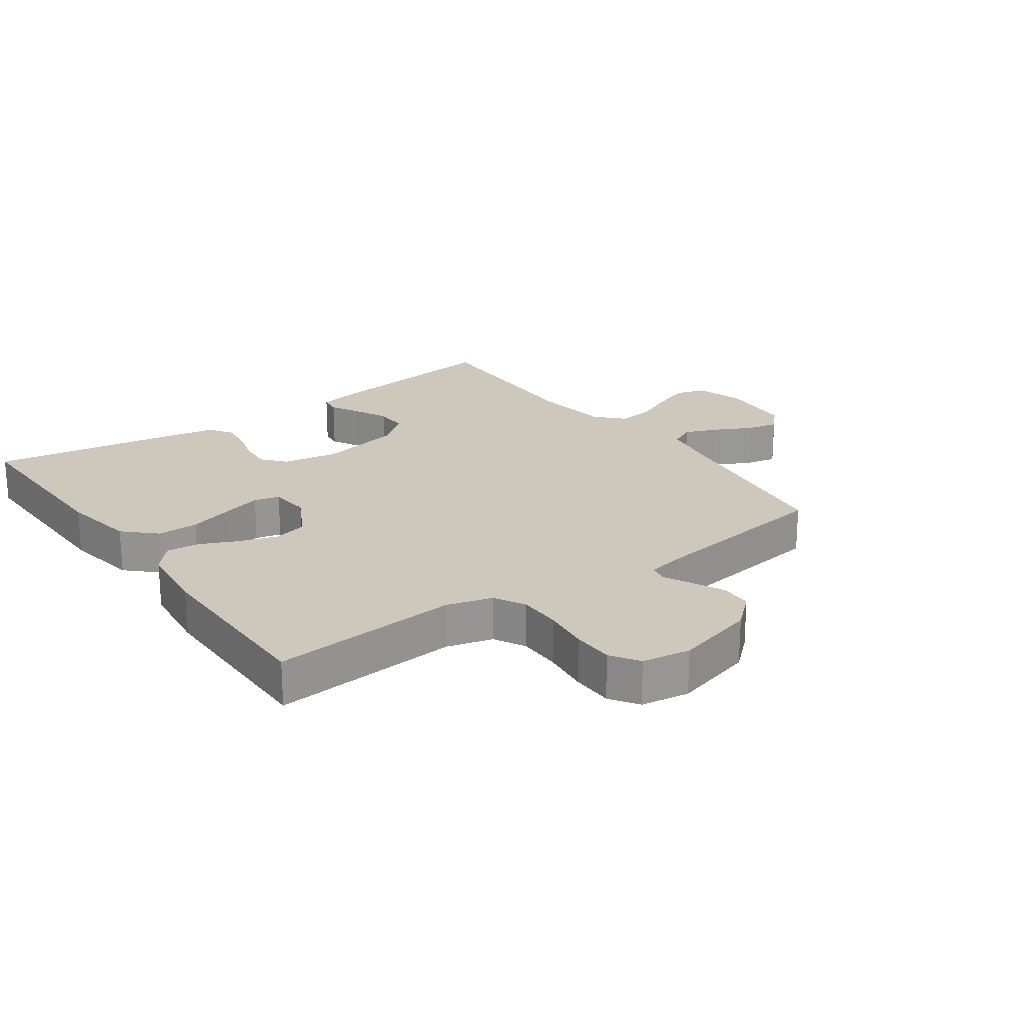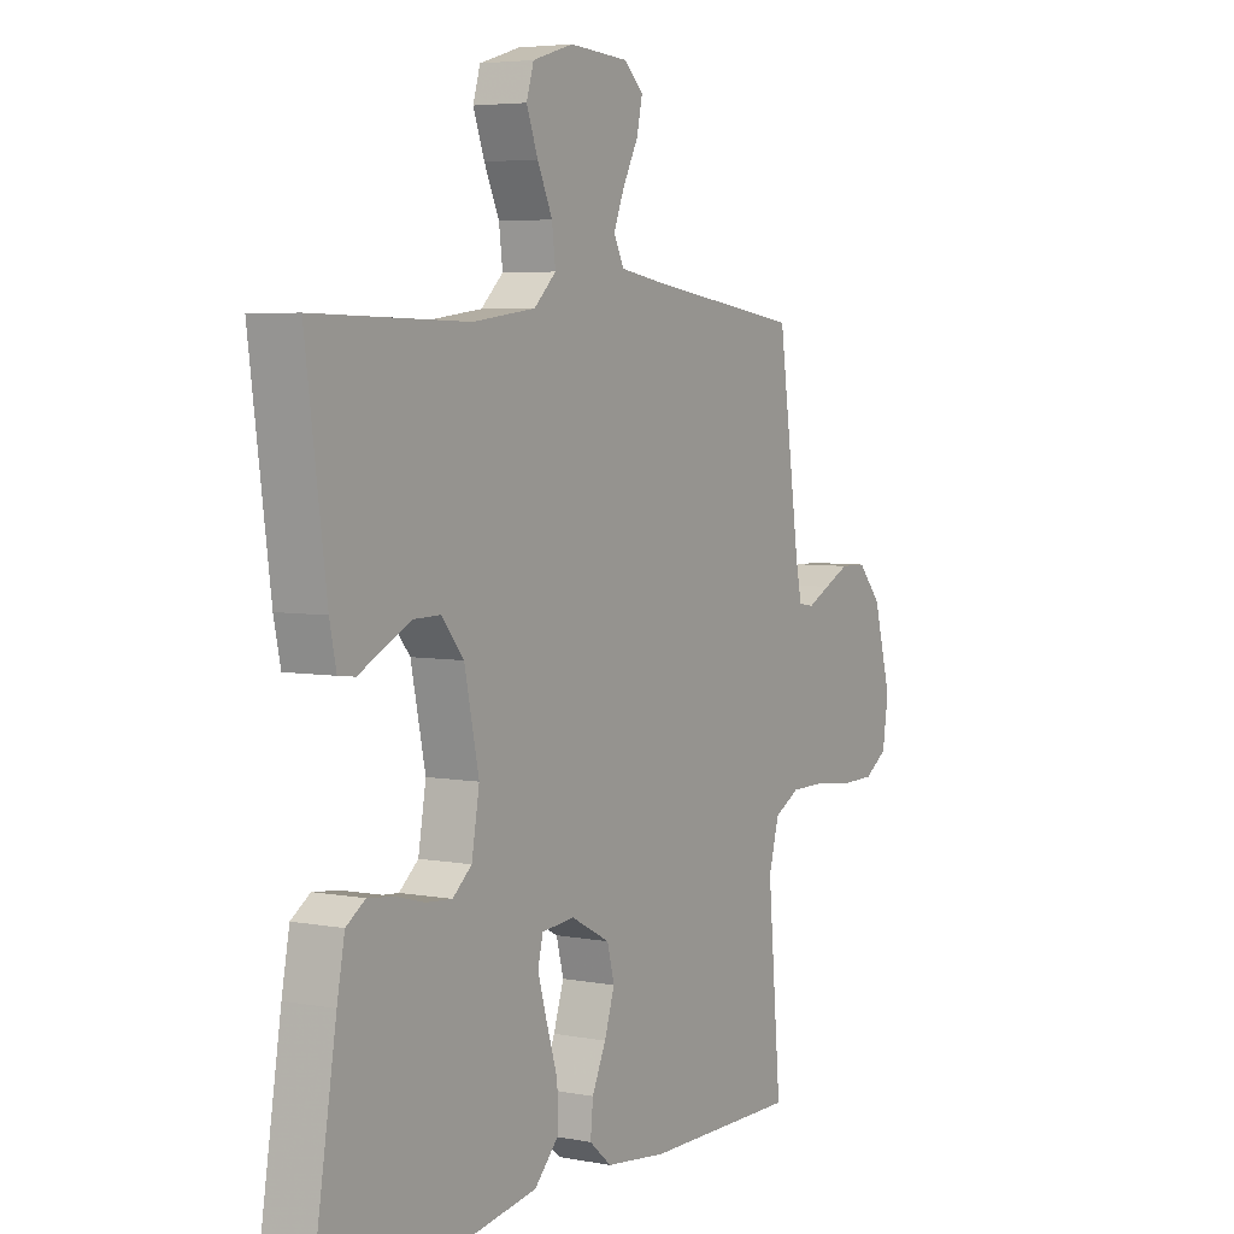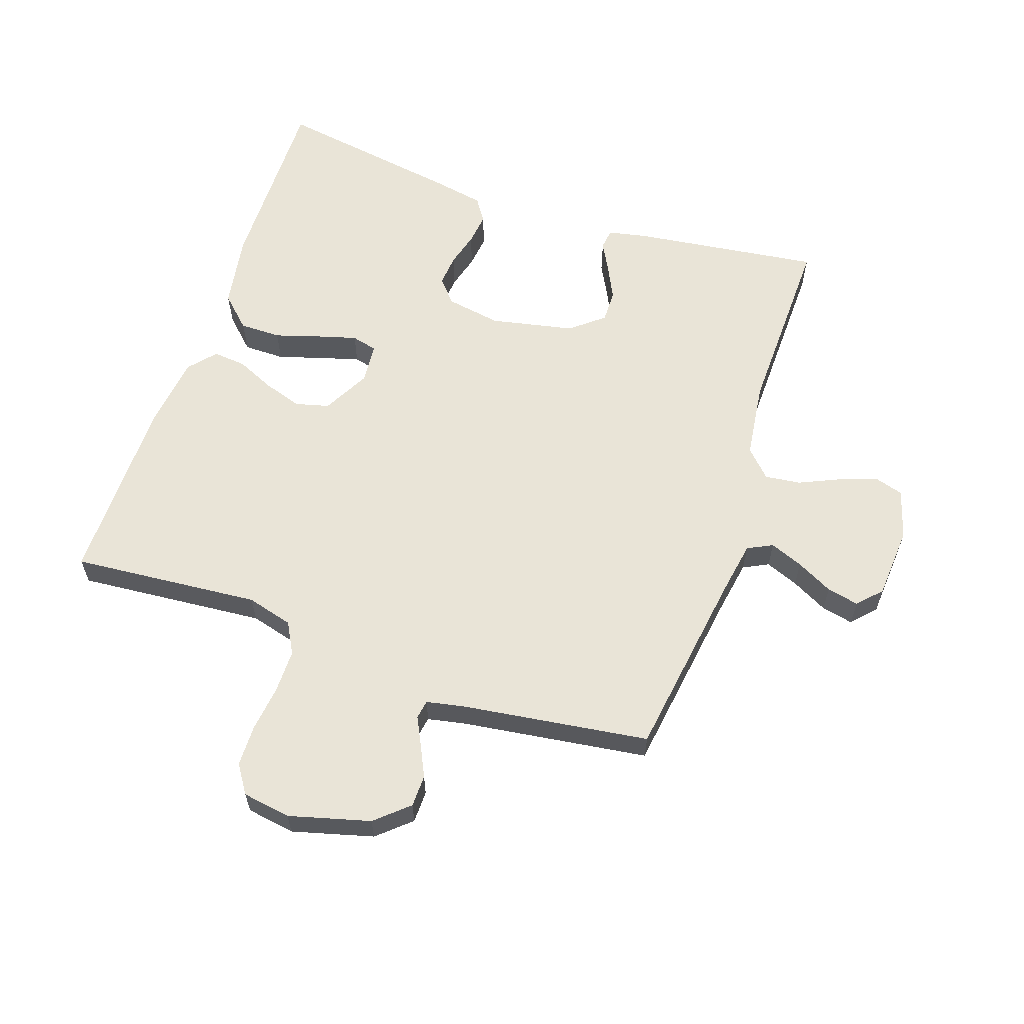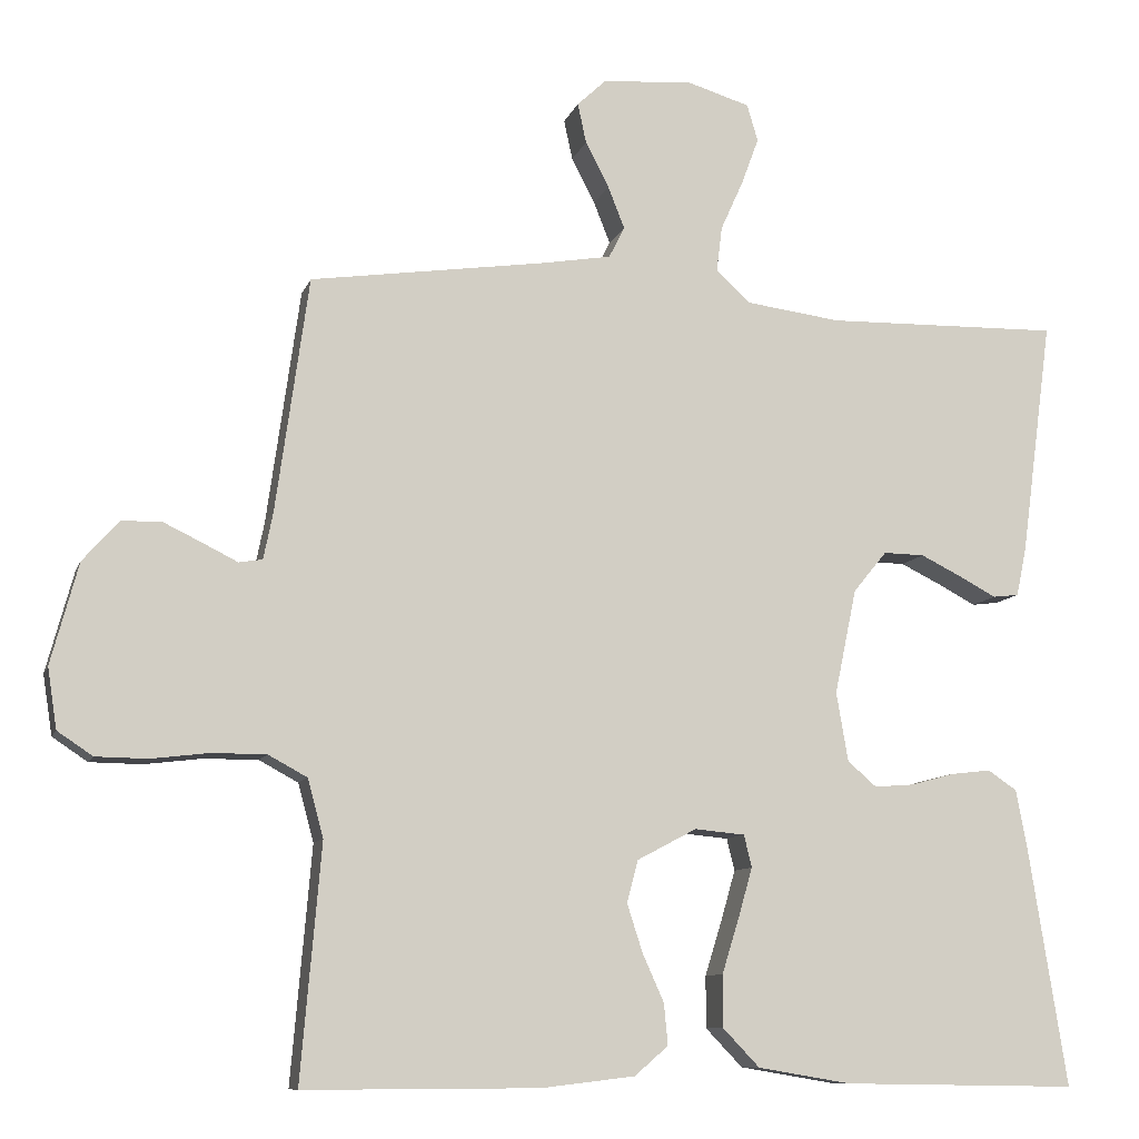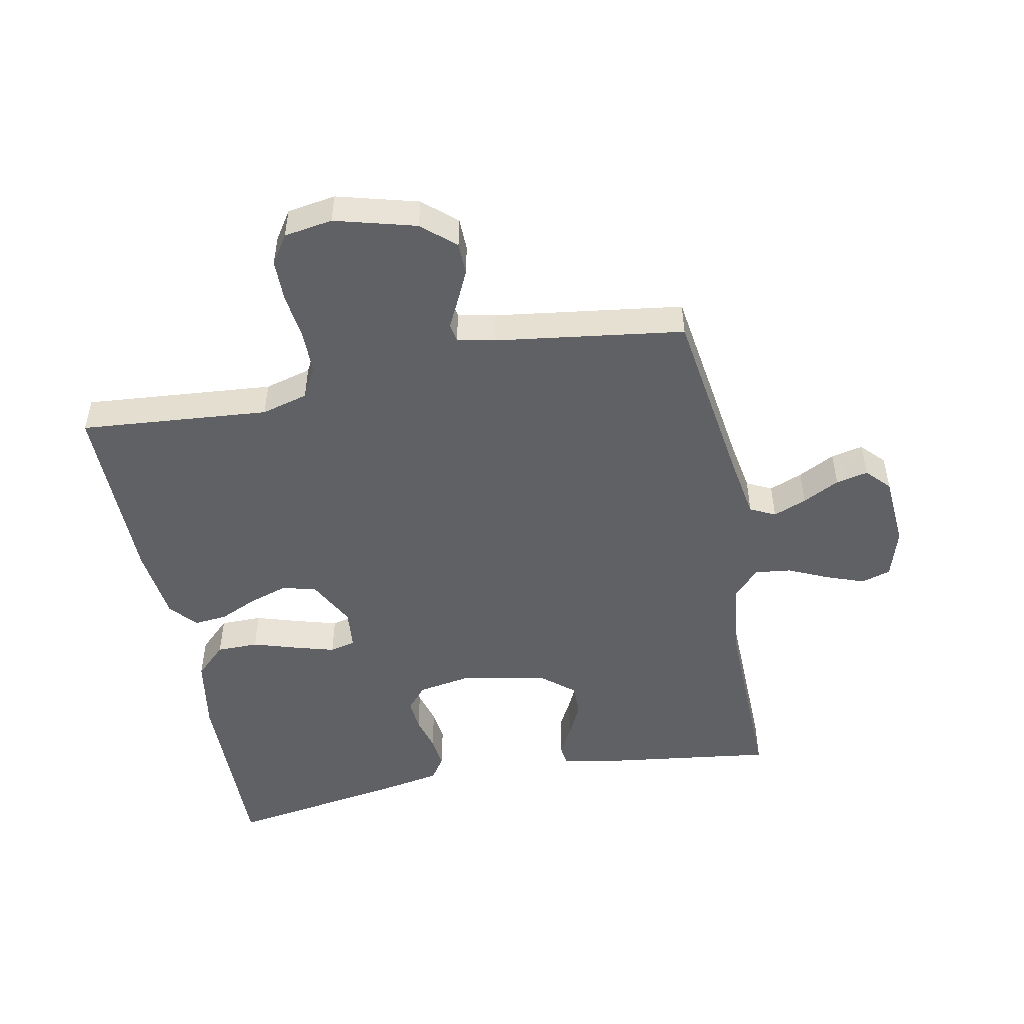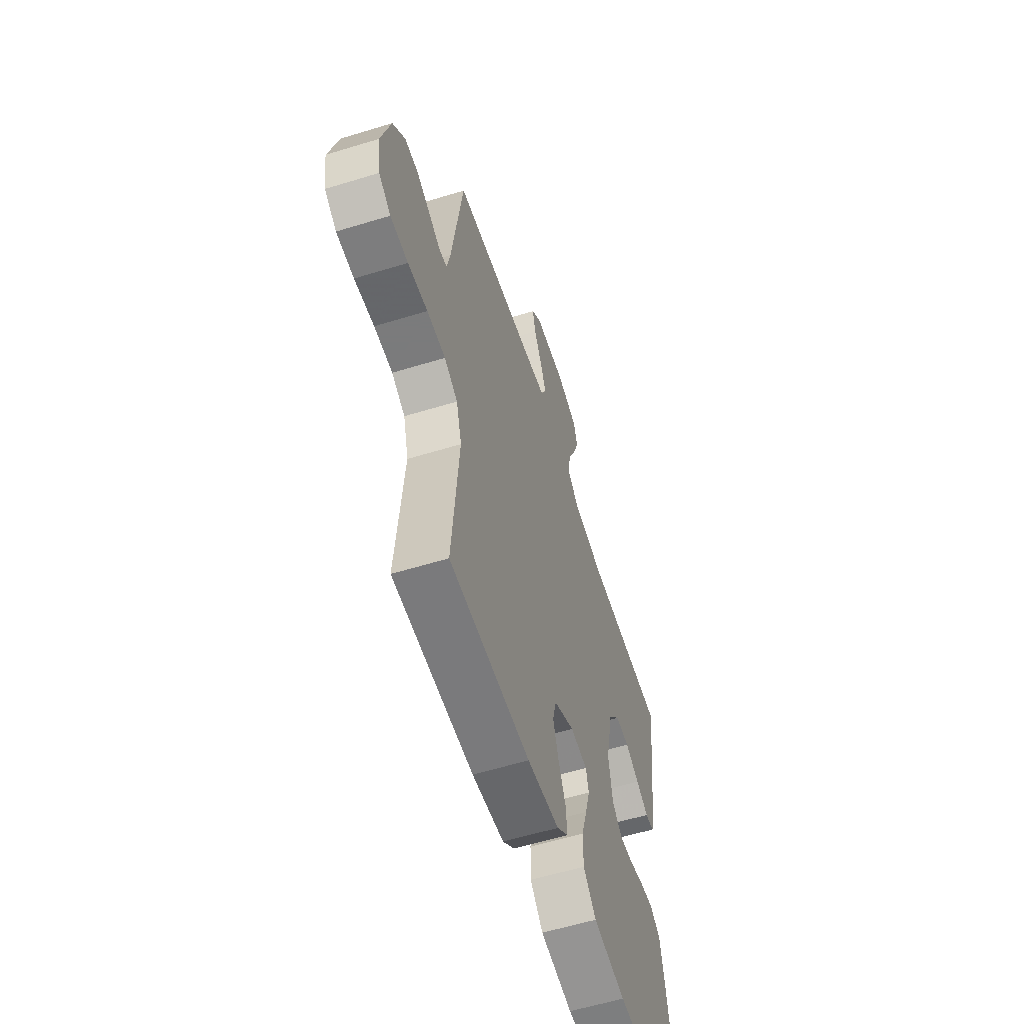
<metadata>
{"format":"obj","ext":"obj","renderer":"f3d","projection":"perspective","resolution":1024,"background":"white","views":[{"elev":22.0,"azim":-125.5,"up":"+Y"},{"elev":4.9,"azim":121.1,"up":"+Z"},{"elev":60.8,"azim":-71.1,"up":"+Y"},{"elev":-9.6,"azim":-14.9,"up":"+Z"},{"elev":-49.7,"azim":-78.8,"up":"+Y"},{"elev":-58.4,"azim":-72.4,"up":"+Z"}]}
</metadata>
<code>
v 0.5 0.07 0.5
v 0.46 0.07 0.2
v 0.447 0.07 0.138
v 0.414 0.07 0.134
v 0.367 0.07 0.159
v 0.314 0.07 0.185
v 0.262 0.07 0.186
v 0.219 0.07 0.134
v 0.191 0.07 0
v 0.206 0.07 -0.088
v 0.243 0.07 -0.12
v 0.294 0.07 -0.116
v 0.349 0.07 -0.101
v 0.4 0.07 -0.095
v 0.437 0.07 -0.12
v 0.452 0.07 -0.2
v 0.5 0.07 -0.5
v 0.2 0.07 -0.495
v 0.081 0.07 -0.475
v 0.034 0.07 -0.426
v 0.034 0.07 -0.36
v 0.056 0.07 -0.289
v 0.074 0.07 -0.226
v 0.064 0.07 -0.185
v 0 0.07 -0.179
v -0.076 0.07 -0.219
v -0.09 0.07 -0.273
v -0.07 0.07 -0.335
v -0.043 0.07 -0.395
v -0.038 0.07 -0.448
v -0.081 0.07 -0.485
v -0.2 0.07 -0.499
v -0.5 0.07 -0.5
v -0.474 0.07 -0.2
v -0.494 0.07 -0.126
v -0.544 0.07 -0.099
v -0.613 0.07 -0.099
v -0.687 0.07 -0.108
v -0.753 0.07 -0.107
v -0.798 0.07 -0.077
v -0.81 0.07 0
v -0.775 0.07 0.129
v -0.729 0.07 0.181
v -0.678 0.07 0.182
v -0.628 0.07 0.158
v -0.584 0.07 0.136
v -0.554 0.07 0.141
v -0.542 0.07 0.2
v -0.5 0.07 0.5
v -0.2 0.07 0.543
v -0.111 0.07 0.558
v -0.091 0.07 0.598
v -0.112 0.07 0.651
v -0.142 0.07 0.709
v -0.153 0.07 0.76
v -0.116 0.07 0.795
v 0 0.07 0.803
v 0.079 0.07 0.779
v 0.093 0.07 0.732
v 0.071 0.07 0.672
v 0.042 0.07 0.608
v 0.035 0.07 0.551
v 0.078 0.07 0.51
v 0.2 0.07 0.494
v 0.5 0 0.5
v 0.46 0 0.2
v 0.447 0 0.138
v 0.414 0 0.134
v 0.367 0 0.159
v 0.314 0 0.185
v 0.262 0 0.186
v 0.219 0 0.134
v 0.191 0 0
v 0.206 0 -0.088
v 0.243 0 -0.12
v 0.294 0 -0.116
v 0.349 0 -0.101
v 0.4 0 -0.095
v 0.437 0 -0.12
v 0.452 0 -0.2
v 0.5 0 -0.5
v 0.2 0 -0.495
v 0.081 0 -0.475
v 0.034 0 -0.426
v 0.034 0 -0.36
v 0.056 0 -0.289
v 0.074 0 -0.226
v 0.064 0 -0.185
v 0 0 -0.179
v -0.076 0 -0.219
v -0.09 0 -0.273
v -0.07 0 -0.335
v -0.043 0 -0.395
v -0.038 0 -0.448
v -0.081 0 -0.485
v -0.2 0 -0.499
v -0.5 0 -0.5
v -0.474 0 -0.2
v -0.494 0 -0.126
v -0.544 0 -0.099
v -0.613 0 -0.099
v -0.687 0 -0.108
v -0.753 0 -0.107
v -0.798 0 -0.077
v -0.81 0 0
v -0.775 0 0.129
v -0.729 0 0.181
v -0.678 0 0.182
v -0.628 0 0.158
v -0.584 0 0.136
v -0.554 0 0.141
v -0.542 0 0.2
v -0.5 0 0.5
v -0.2 0 0.543
v -0.111 0 0.558
v -0.091 0 0.598
v -0.112 0 0.651
v -0.142 0 0.709
v -0.153 0 0.76
v -0.116 0 0.795
v 0 0 0.803
v 0.079 0 0.779
v 0.093 0 0.732
v 0.071 0 0.672
v 0.042 0 0.608
v 0.035 0 0.551
v 0.078 0 0.51
v 0.2 0 0.494
f 58 59 60 61
f 56 57 58 61
f 56 61 62
f 53 54 55 56
f 52 53 56 62
f 51 52 62 63
f 48 49 50
f 47 48 50 51
f 43 44 45 46
f 41 42 43 46
f 41 46 47
f 40 41 47
f 37 38 39 40
f 36 37 40 47
f 35 36 47 51
f 31 32 33 34
f 28 29 30 31
f 27 28 31 34
f 26 27 34 35
f 19 20 21 22
f 19 22 23
f 18 19 23
f 17 18 23 24
f 15 16 17 24
f 12 13 14 15
f 11 12 15 24
f 2 3 4 5
f 64 1 2 5
f 63 64 5 6
f 25 26 35 51
f 10 11 24 25
f 9 10 25 51
f 8 9 51 63
f 63 6 7
f 7 8 63
f 125 124 123 122
f 125 122 121 120
f 126 125 120
f 120 119 118 117
f 126 120 117 116
f 127 126 116 115
f 114 113 112
f 115 114 112 111
f 110 109 108 107
f 110 107 106 105
f 111 110 105
f 111 105 104
f 104 103 102 101
f 111 104 101 100
f 115 111 100 99
f 98 97 96 95
f 95 94 93 92
f 98 95 92 91
f 99 98 91 90
f 86 85 84 83
f 87 86 83
f 87 83 82
f 88 87 82 81
f 88 81 80 79
f 79 78 77 76
f 88 79 76 75
f 69 68 67 66
f 69 66 65 128
f 70 69 128 127
f 115 99 90 89
f 89 88 75 74
f 115 89 74 73
f 127 115 73 72
f 71 70 127
f 127 72 71
f 1 65 66 2
f 2 66 67 3
f 3 67 68 4
f 4 68 69 5
f 5 69 70 6
f 6 70 71 7
f 7 71 72 8
f 8 72 73 9
f 9 73 74 10
f 10 74 75 11
f 11 75 76 12
f 12 76 77 13
f 13 77 78 14
f 14 78 79 15
f 15 79 80 16
f 16 80 81 17
f 17 81 82 18
f 18 82 83 19
f 19 83 84 20
f 20 84 85 21
f 21 85 86 22
f 22 86 87 23
f 23 87 88 24
f 24 88 89 25
f 25 89 90 26
f 26 90 91 27
f 27 91 92 28
f 28 92 93 29
f 29 93 94 30
f 30 94 95 31
f 31 95 96 32
f 32 96 97 33
f 33 97 98 34
f 34 98 99 35
f 35 99 100 36
f 36 100 101 37
f 37 101 102 38
f 38 102 103 39
f 39 103 104 40
f 40 104 105 41
f 41 105 106 42
f 42 106 107 43
f 43 107 108 44
f 44 108 109 45
f 45 109 110 46
f 46 110 111 47
f 47 111 112 48
f 48 112 113 49
f 49 113 114 50
f 50 114 115 51
f 51 115 116 52
f 52 116 117 53
f 53 117 118 54
f 54 118 119 55
f 55 119 120 56
f 56 120 121 57
f 57 121 122 58
f 58 122 123 59
f 59 123 124 60
f 60 124 125 61
f 61 125 126 62
f 62 126 127 63
f 63 127 128 64
f 64 128 65 1

</code>
